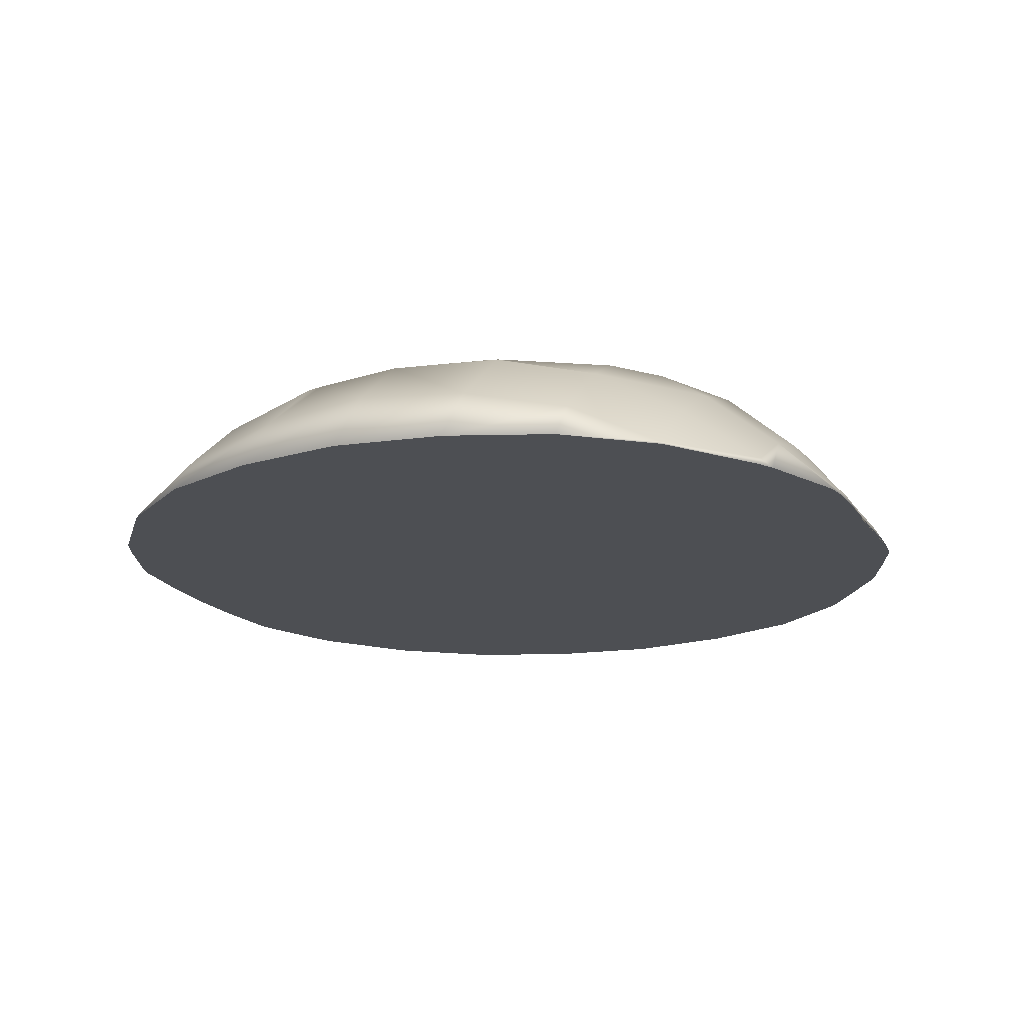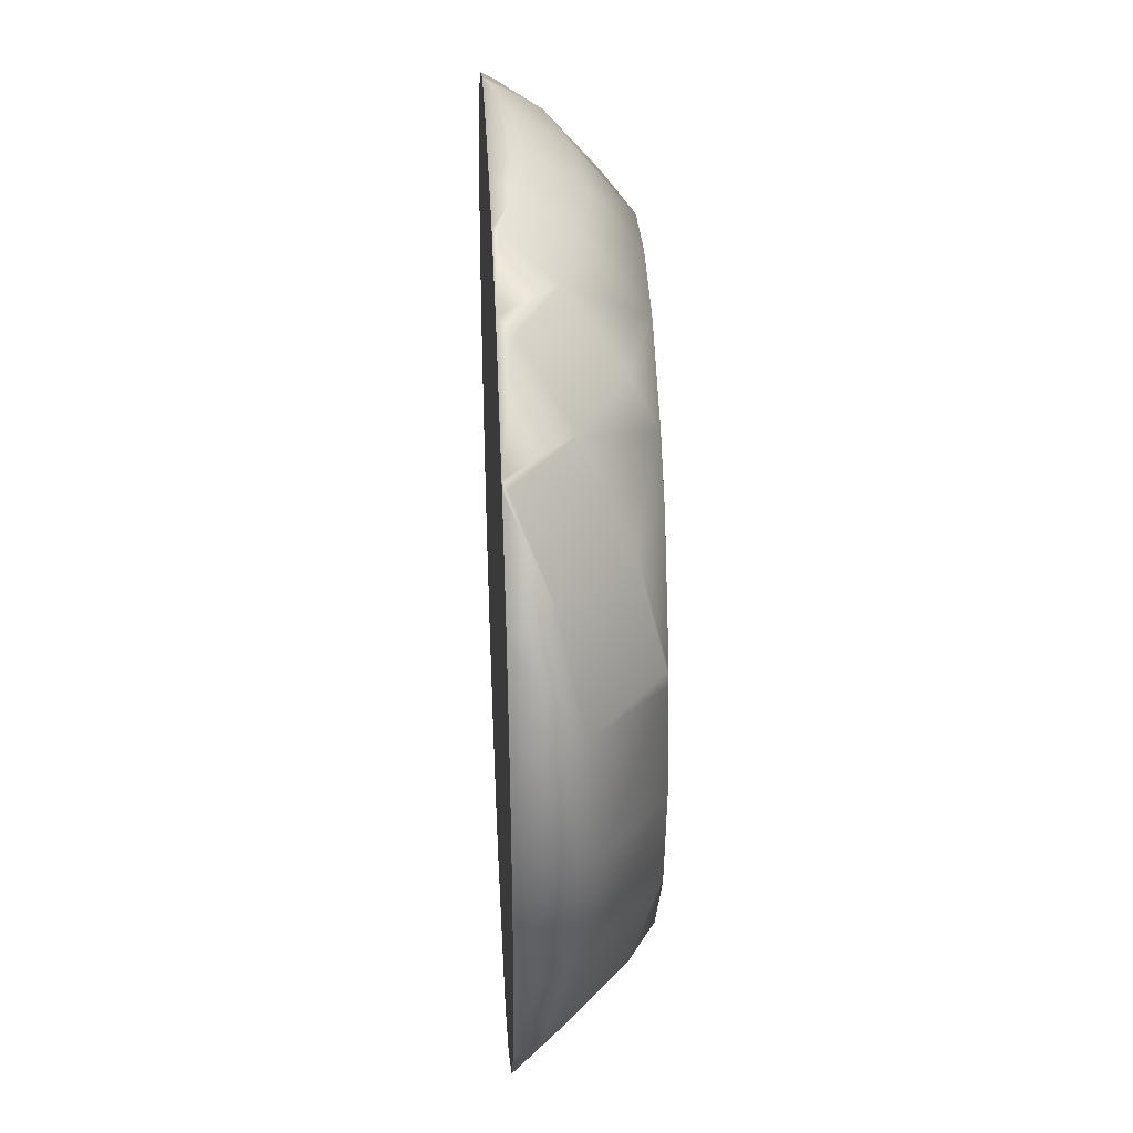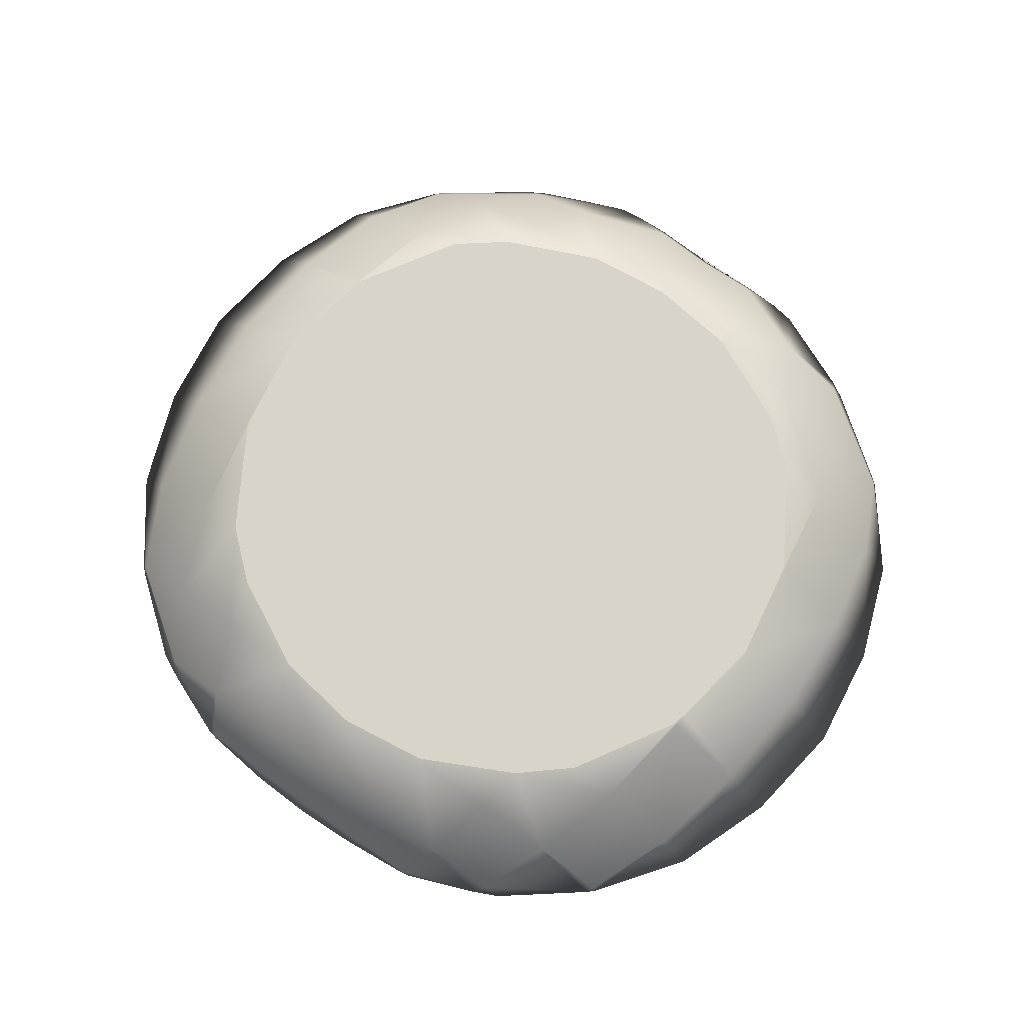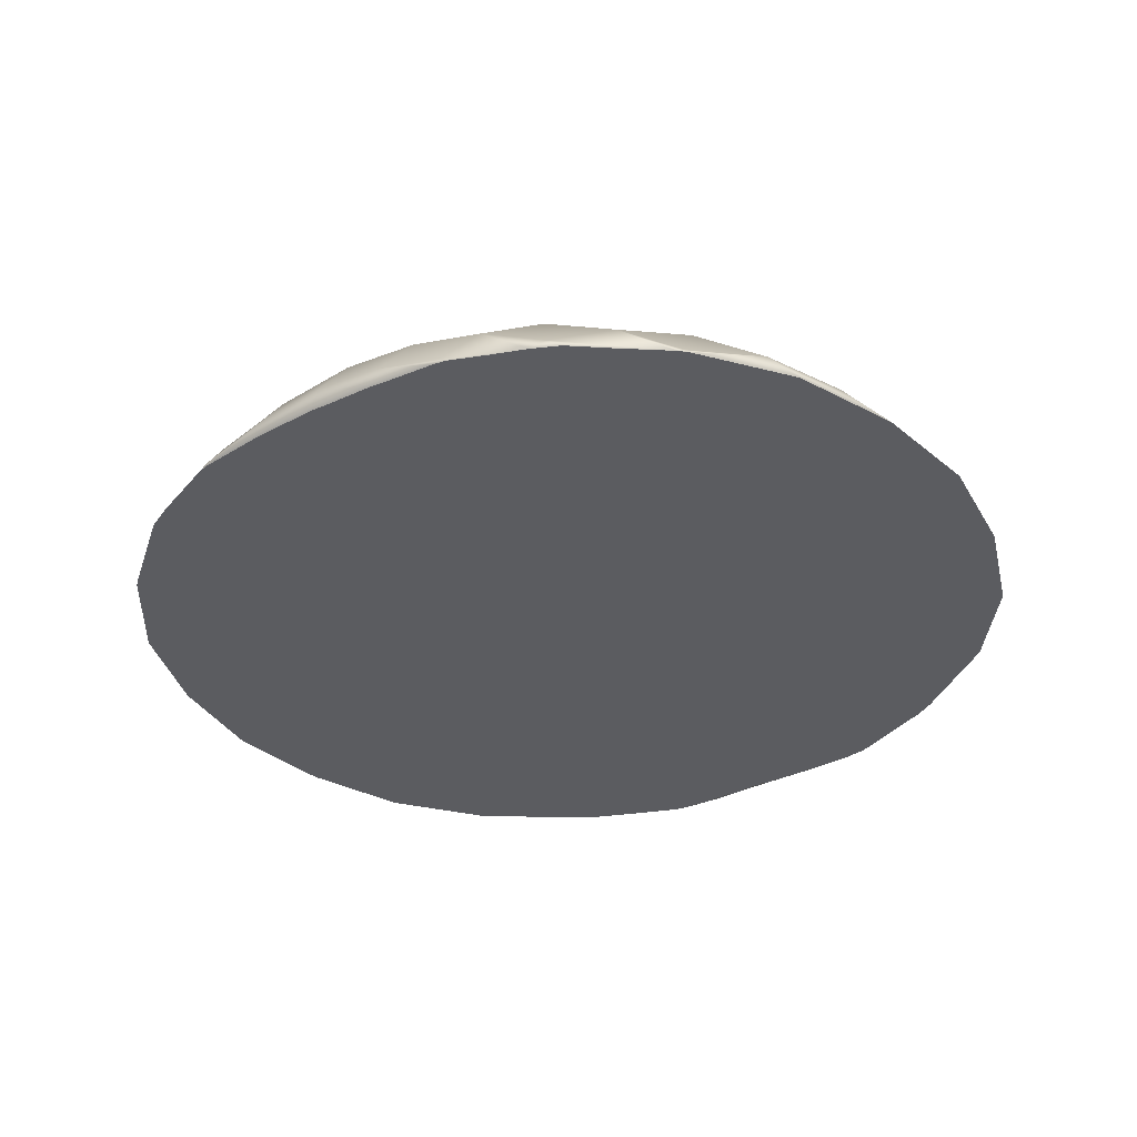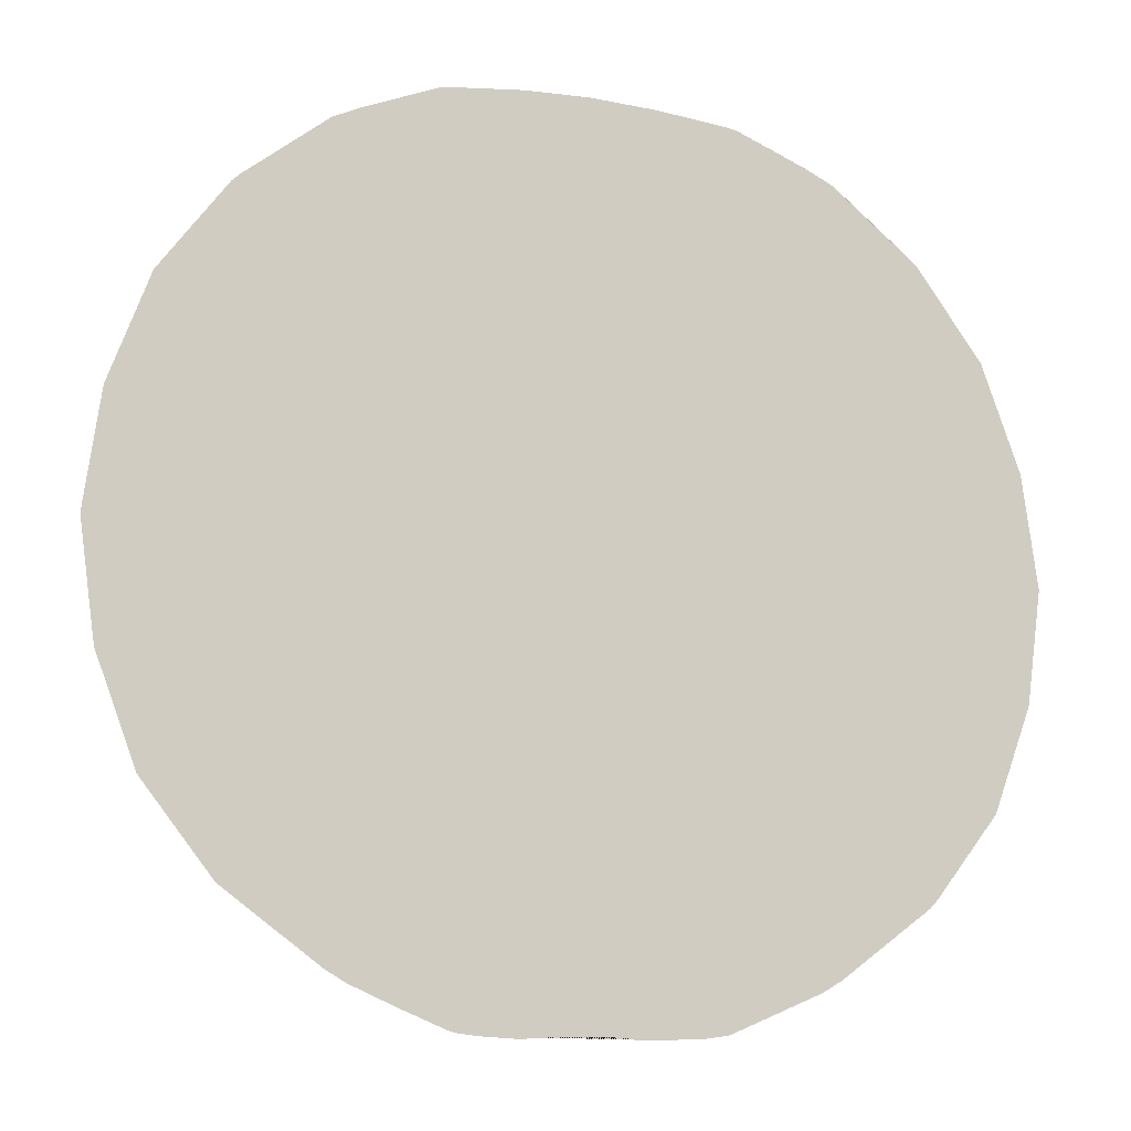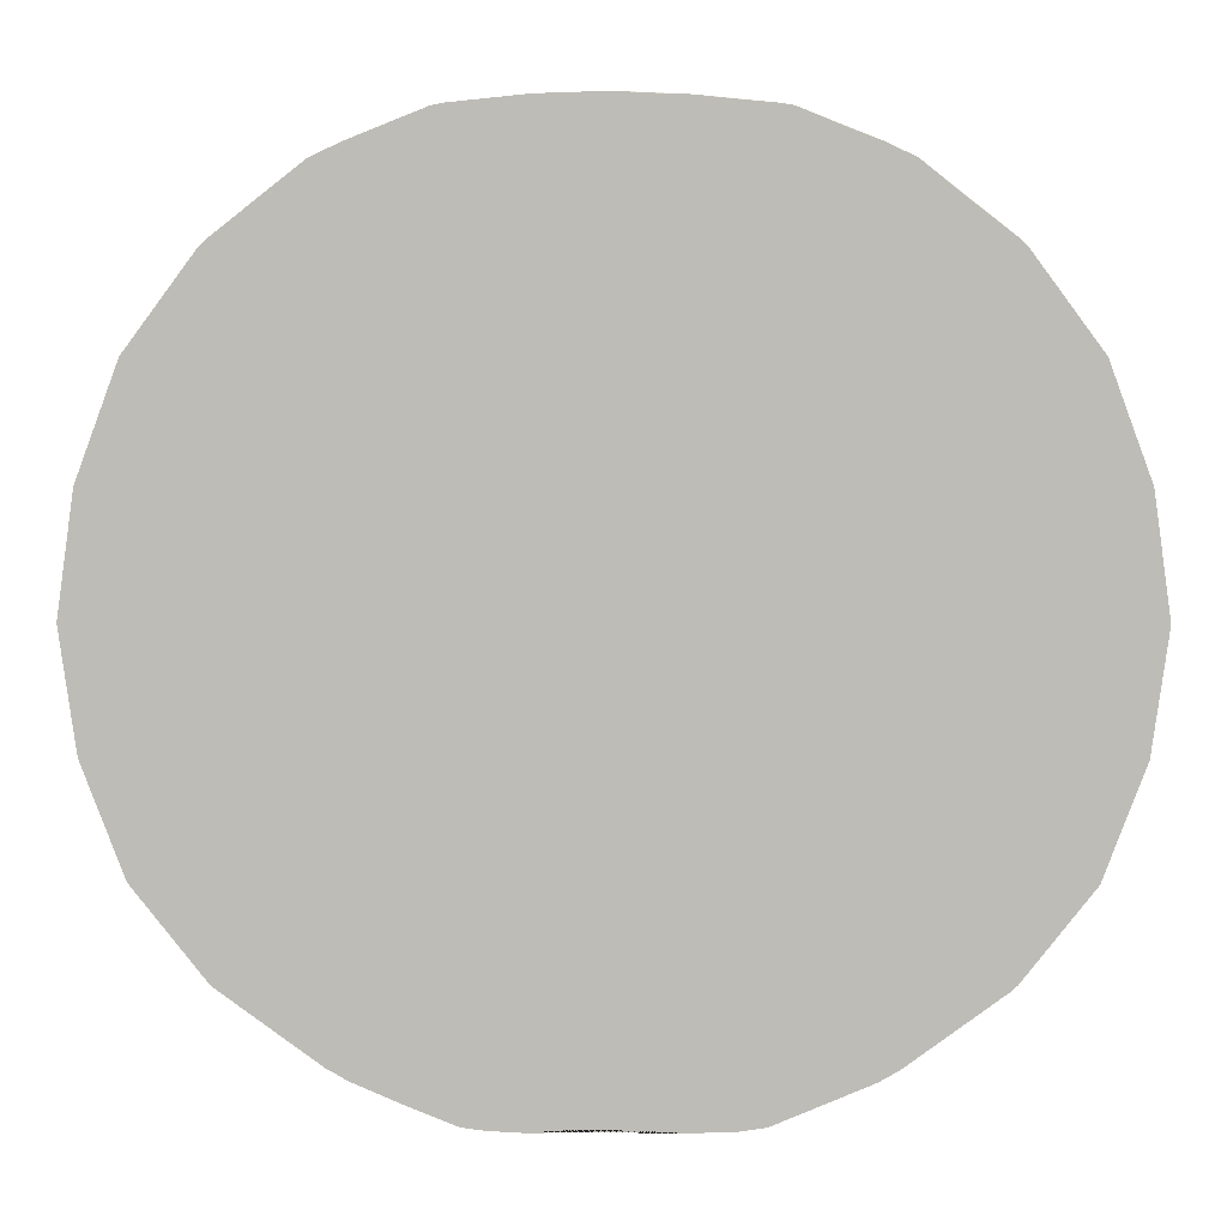
<metadata>
{"format":"obj","ext":"obj","renderer":"f3d","projection":"perspective","resolution":1024,"background":"white","views":[{"elev":-17.7,"azim":-66.8,"up":"+Z"},{"elev":34.9,"azim":-93.0,"up":"+Y"},{"elev":75.1,"azim":-144.5,"up":"+Z"},{"elev":-34.5,"azim":-145.9,"up":"+Z"},{"elev":-12.0,"azim":159.1,"up":"+Y"},{"elev":5.1,"azim":-179.2,"up":"+Y"}]}
</metadata>
<code>
o Apple.Slices.001_Sphere.002
v 0.6242 1.271 0.6242
v 0.6755 0.9029 0.6755
v 0.6242 0.539 0.6241
v 0.2675 1.549 0.6459
v 0.2605 0.2764 0.6401
v 9e-06 1.552 0.6992
v -0 0.2836 0.6912
v -0.2676 1.549 0.6459
v -0.2605 0.2764 0.6401
v -0.6242 1.271 0.6242
v -0.6755 0.9029 0.6755
v -0.6242 0.539 0.6241
v 0.5625 1.421 0.5625
v 0.6608 1.092 0.6608
v 0.6608 0.714 0.6608
v 0.5622 0.3966 0.5612
v 0.2332 1.613 0.5643
v 0.3044 1.427 0.7349
v 0.3034 0.3966 0.7342
v 0.3825 0.2753 0.5725
v 0.4891 0.539 0.7321
v 0.4892 1.271 0.7321
v 0.3874 1.542 0.5799
v 5.8e-05 1.616 0.6106
v 0.1317 0.2806 0.6771
v 0.136 1.551 0.684
v -0.2342 1.613 0.564
v -0.3044 1.427 0.7349
v -0.3034 0.3966 0.7342
v -0.1317 0.2806 0.6771
v -0.1361 1.551 0.684
v -0.5625 1.421 0.5625
v -0.6608 1.092 0.6608
v -0.6608 0.714 0.6608
v -0.5622 0.3966 0.5613
v -0.3825 0.2753 0.5725
v -0.4891 0.539 0.7321
v -0.4892 1.271 0.7321
v -0.3875 1.542 0.5799
v -0 0.203 0.5866
v 0.5179 0.714 0.7751
v 0.4408 1.423 0.6598
v 0.4402 0.3964 0.6587
v 0.5179 1.092 0.7751
v 0.1051 0.1946 0.5764
v -0.1051 0.1946 0.5764
v -0.5179 0.714 0.7751
v -0.4408 1.423 0.6598
v -0.4402 0.3964 0.6587
v -0.5179 1.092 0.7751
v -0.119 1.616 0.5973
v 0.1186 1.616 0.5975
v 0.771 0.9029 0.5561
v 0.7446 0.714 0.5561
v 0.6786 0.539 0.5561
v 0.5676 1.421 0.5561
v 0.5561 1.432 0.5561
v 0.6786 1.271 0.5561
v 0.5664 0.3966 0.5561
v 0.5626 0.3932 0.5561
v 0.5574 0.3883 0.5561
v 0.7446 1.092 0.5561
v 0.3865 0.2661 0.5561
v 0.4032 0.2755 0.5561
v 0.3715 0.2574 0.5561
v 0.2941 0.2237 0.5561
v 0.2179 0.1927 0.5561
v 0.5482 0.9029 0.7773
v 0.5194 0.7377 0.7773
v 0.514 0.714 0.7773
v 0.4071 0.539 0.7773
v 0.4172 1.541 0.5561
v 0.4072 1.272 0.7773
v 0.322 1.346 0.7773
v 0.3216 0.472 0.7773
v 0.5194 1.069 0.7773
v 0.514 1.092 0.7773
v 0.1543 0.3972 0.7773
v 0.1542 0.3972 0.7773
v 0.1542 0.3972 0.7773
v 0.01917 0.3807 0.7773
v -0 0.3788 0.7773
v 0.1153 0.1832 0.5561
v 0.1761 0.1865 0.5561
v 0.1002 0.1839 0.5561
v 0.2062 0.1901 0.5561
v 0.02236 0.186 0.5561
v -0 0.1883 0.5561
v 0.1581 1.429 0.7773
v 0.1546 1.43 0.7773
v 2e-06 1.452 0.7773
v -0.1541 0.3972 0.7773
v -0.1542 0.3972 0.7773
v -0.1543 0.3972 0.7773
v -0.3216 0.472 0.7773
v -0.08225 0.1856 0.5561
v -0.1002 0.1839 0.5561
v -0.1761 0.1865 0.5561
v -0.2179 0.1927 0.5561
v -0.1546 1.43 0.7773
v -0.1581 1.429 0.7773
v -0.322 1.346 0.7773
v -0.3714 0.2573 0.5561
v -0.4034 0.2756 0.5561
v -0.514 0.714 0.7773
v -0.4071 0.539 0.7773
v -0.5194 0.7377 0.7773
v -0.5482 0.9029 0.7773
v -0.3631 1.31 0.7773
v -0.4072 1.272 0.7773
v -0.4172 1.541 0.5561
v -0.4744 1.495 0.5561
v -0.5561 1.432 0.5561
v -0.5573 0.3882 0.5561
v -0.514 1.092 0.7773
v -0.5194 1.069 0.7773
v -0.7446 0.714 0.5561
v -0.6786 0.539 0.5561
v -0.771 0.9029 0.5561
v -0.5676 1.421 0.5561
v -0.6786 1.271 0.5561
v -0.5631 1.425 0.5561
v -0.5664 0.3966 0.5561
v -0.7446 1.092 0.5561
v -0.2486 1.612 0.5561
v -0.3134 1.585 0.5561
v -0.3717 1.563 0.5561
v -0.2312 1.615 0.5561
v -3.3e-05 1.632 0.5561
v -0.04679 1.629 0.5561
v -0.1115 1.627 0.5561
v -0.1435 1.623 0.5561
v 0.2295 1.616 0.5561
v 0.1097 1.628 0.5561
v 0.3714 1.563 0.5561
v 0.2482 1.612 0.5561
f 2 15 54 53
f 15 3 55 54
f 13 56 57
f 13 1 58 56
f 3 16 59 55
f 60 59 16 61
f 1 14 62 58
f 14 2 53 62
f 63 64 20 65
f 20 5 67 66 65
f 3 15 41 21
f 69 41 15 2 68
f 41 69 70
f 21 41 70 71
f 1 13 42 22
f 23 42 13 57 72
f 42 23 4 18
f 73 22 42 18 74
f 16 43 20 64 61
f 16 3 21 43
f 75 19 43 21 71
f 20 43 19 5
f 68 2 14 44 76
f 14 1 22 44
f 77 44 22 73
f 76 44 77
f 80 25 5 19 78 79
f 19 75 78
f 7 25 80 81 82
f 83 84 45 85
f 5 25 45 84 86 67
f 45 25 7 40
f 45 40 88 87 85
f 74 18 89
f 89 18 4 26 90
f 90 26 6 91
f 30 7 82 92 93
f 29 94 95
f 94 29 9 30 93
f 40 46 97 96 88
f 40 7 30 46
f 9 99 98 46 30
f 46 98 97
f 91 6 31 100
f 100 31 8 28 101
f 28 102 101
f 9 36 103 99
f 36 104 103
f 105 47 37 106
f 47 105 107
f 108 11 34 47 107
f 37 47 34 12
f 102 28 48 38 110 109
f 28 8 39 48
f 113 32 48 39 111 112
f 38 48 32 10
f 9 29 49 36
f 37 49 29 95 106
f 49 37 12 35
f 35 114 104 36 49
f 50 116 115
f 38 50 115 110
f 50 38 10 33
f 116 50 33 11 108
f 12 34 117 118
f 34 11 119 117
f 10 32 120 121
f 32 113 122 120
f 35 123 114
f 35 12 118 123
f 11 33 124 119
f 33 10 121 124
f 127 39 8 27 125 126
f 27 128 125
f 39 127 111
f 6 24 51 31
f 131 51 24 129 130
f 128 27 51 131 132
f 31 51 27 8
f 4 17 52 26
f 52 17 133 134
f 24 52 134 129
f 26 52 24 6
f 23 72 135
f 17 136 133
f 136 17 4 23 135
f 80 79 78 75 71 70 69 68 76 77 73 74 89 90 91 100 101 102 109 110 115 116 108 107 105 106 95 94 93 92 82 81
f 84 83 85 87 88 96 97 98 99 103 104 114 123 118 117 119 124 121 120 122 113 112 111 127 126 125 128 132 131 130 129 134 133 136 135 72 57 56 58 62 53 54 55 59 60 61 64 63 65 66 67 86

</code>
